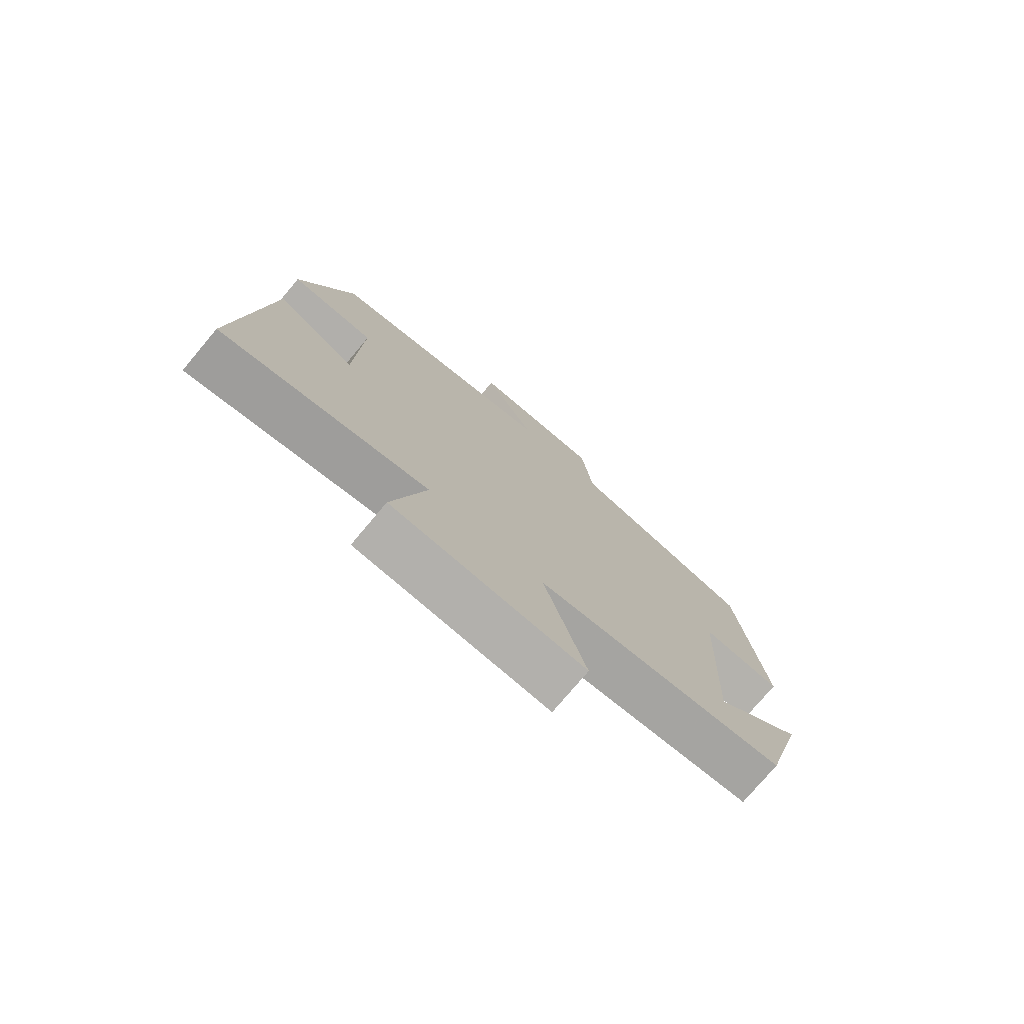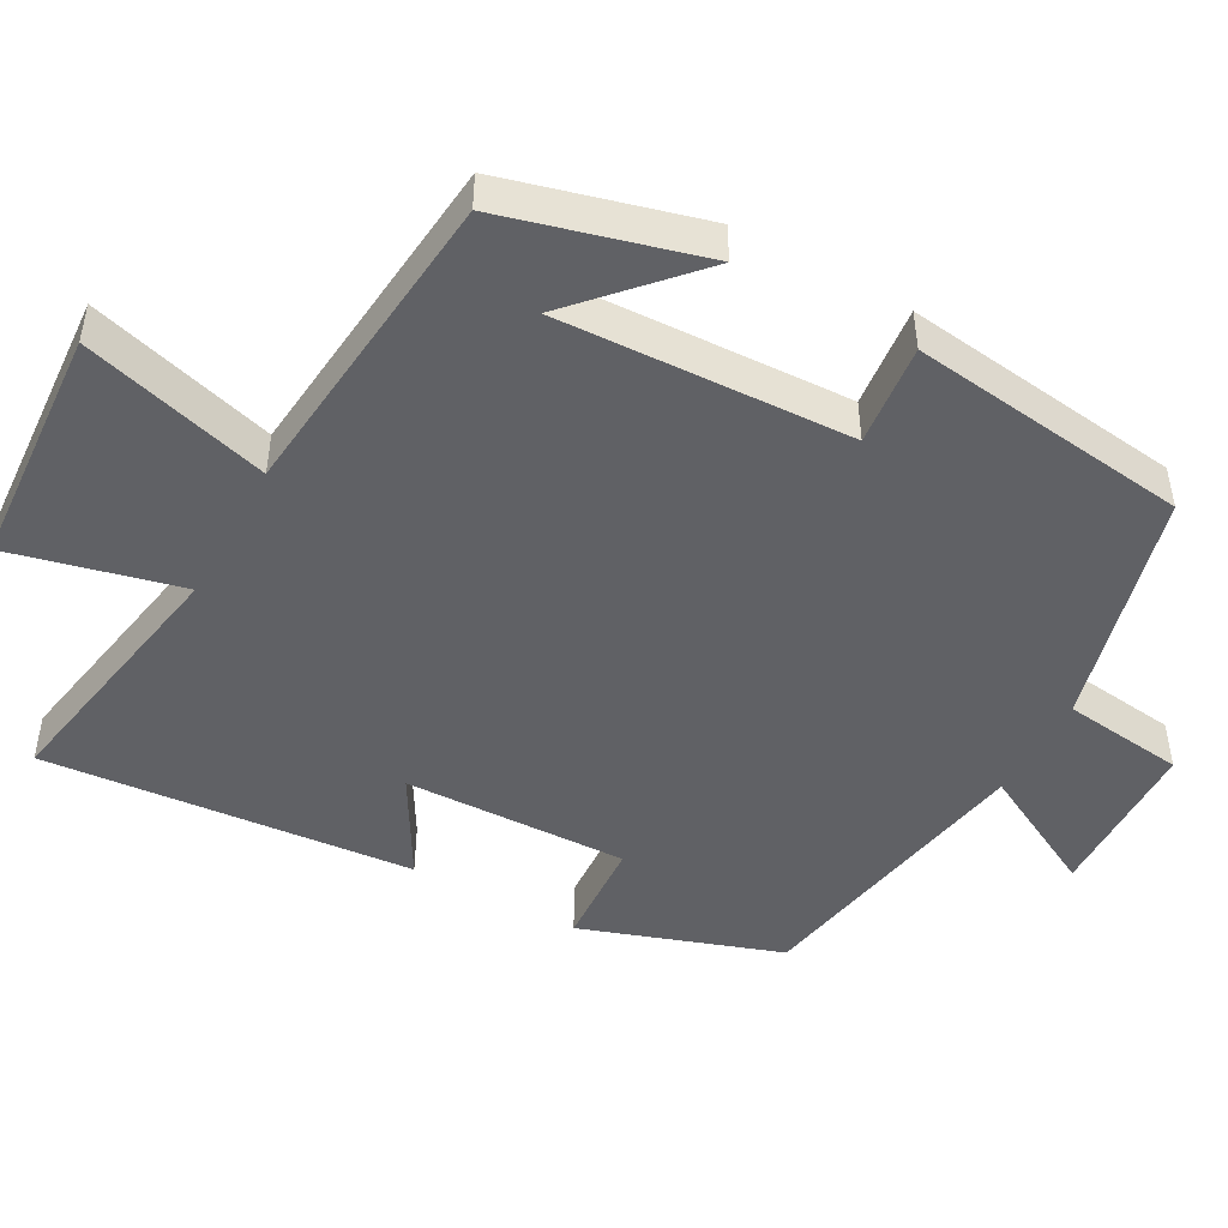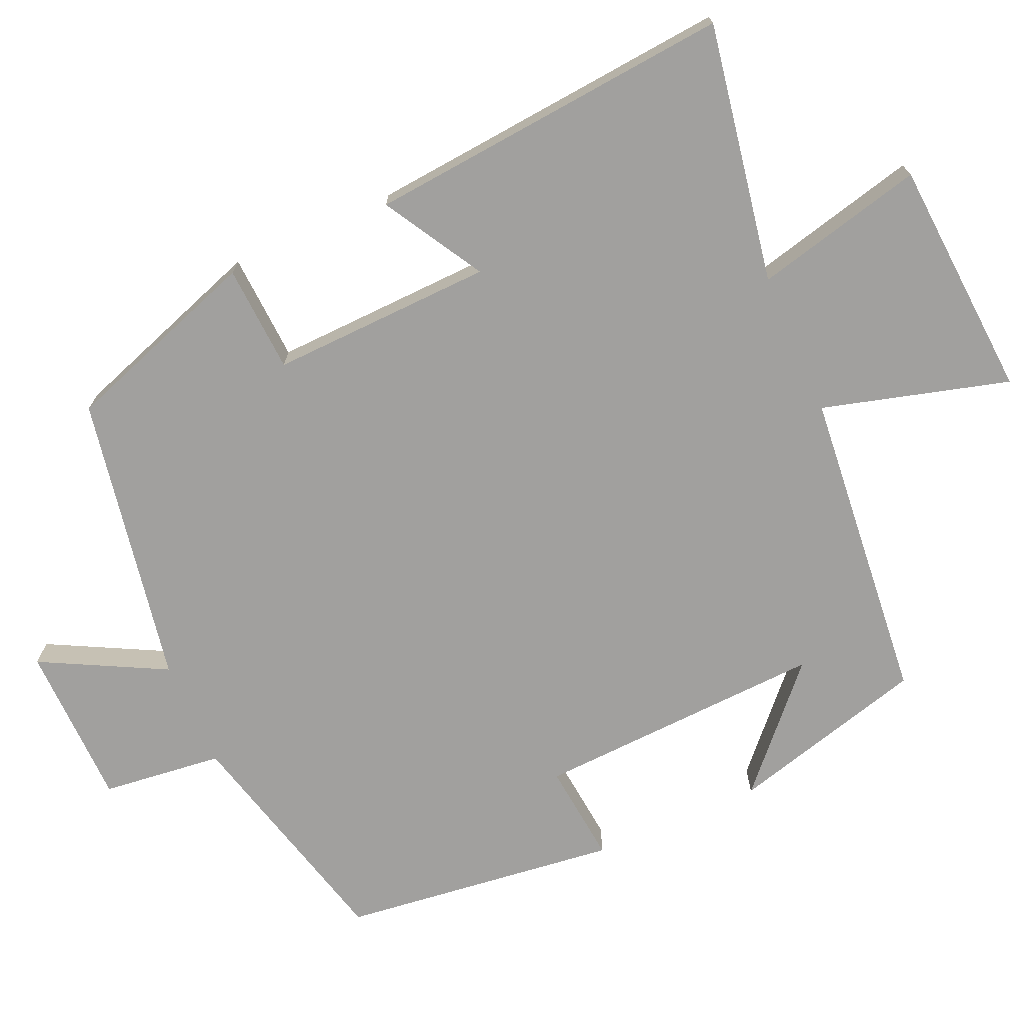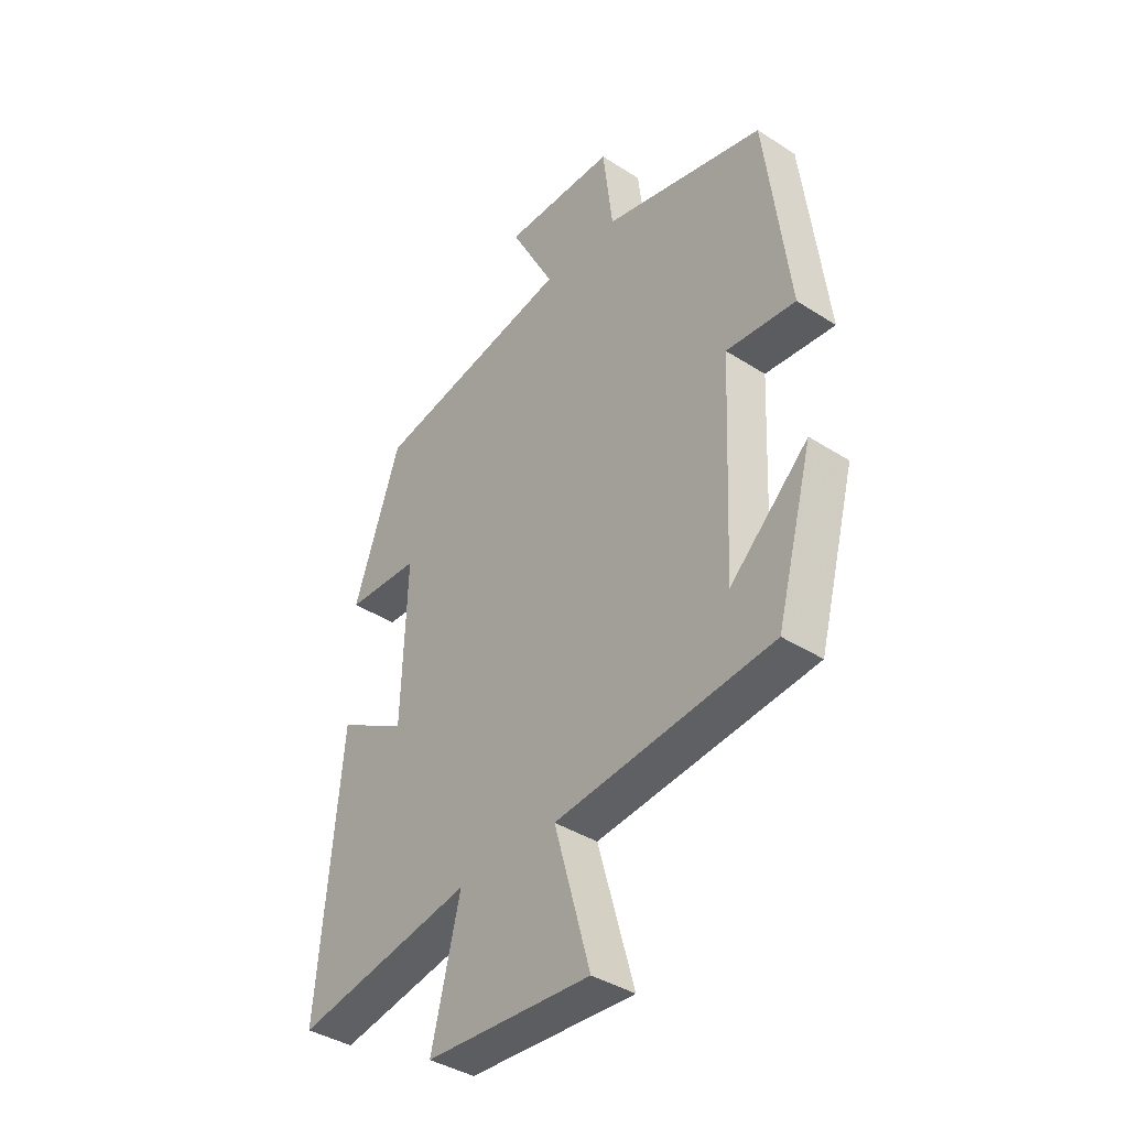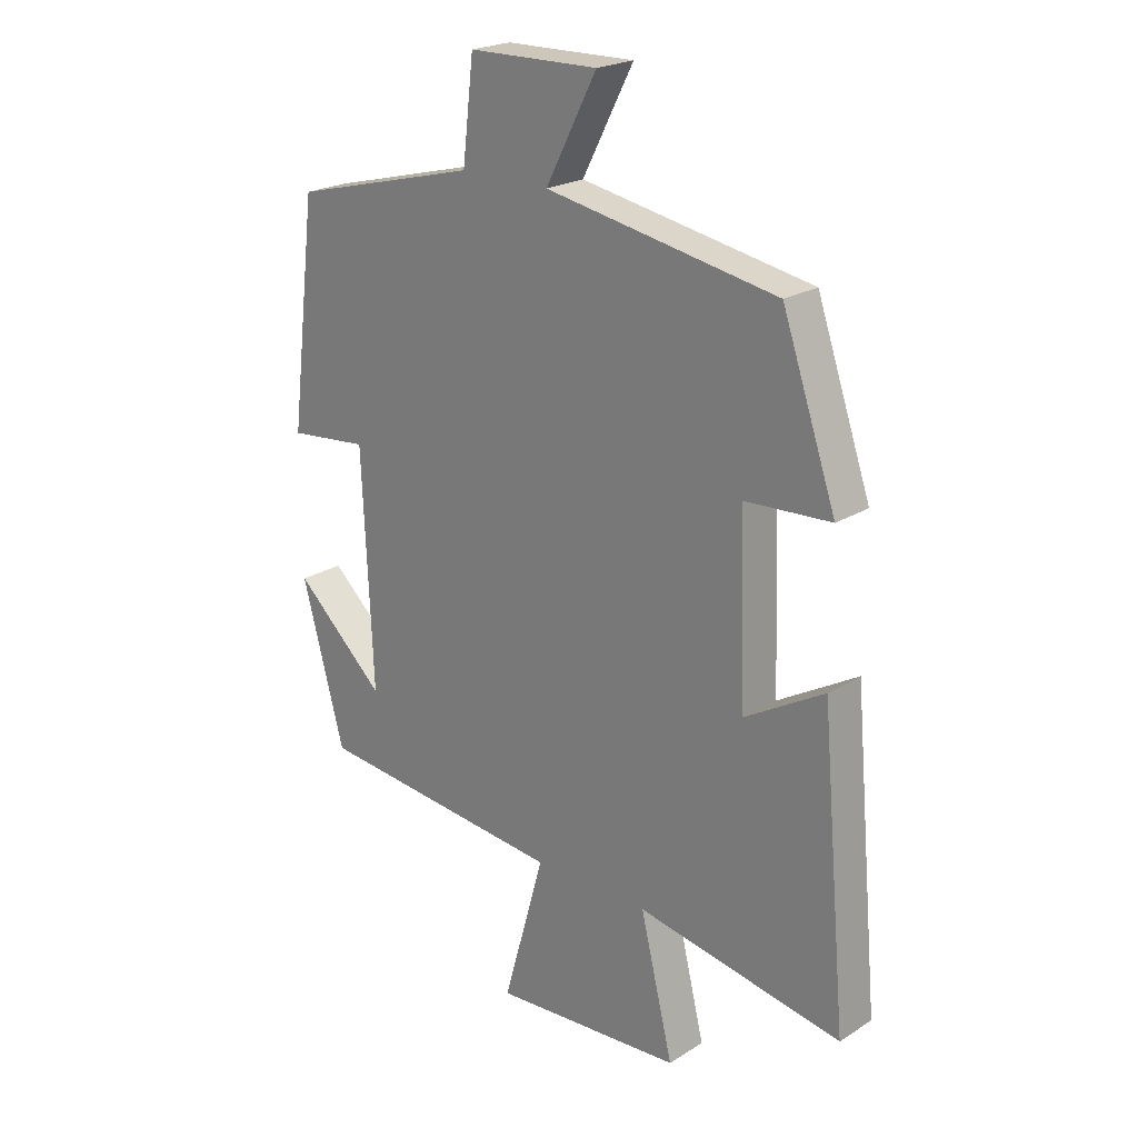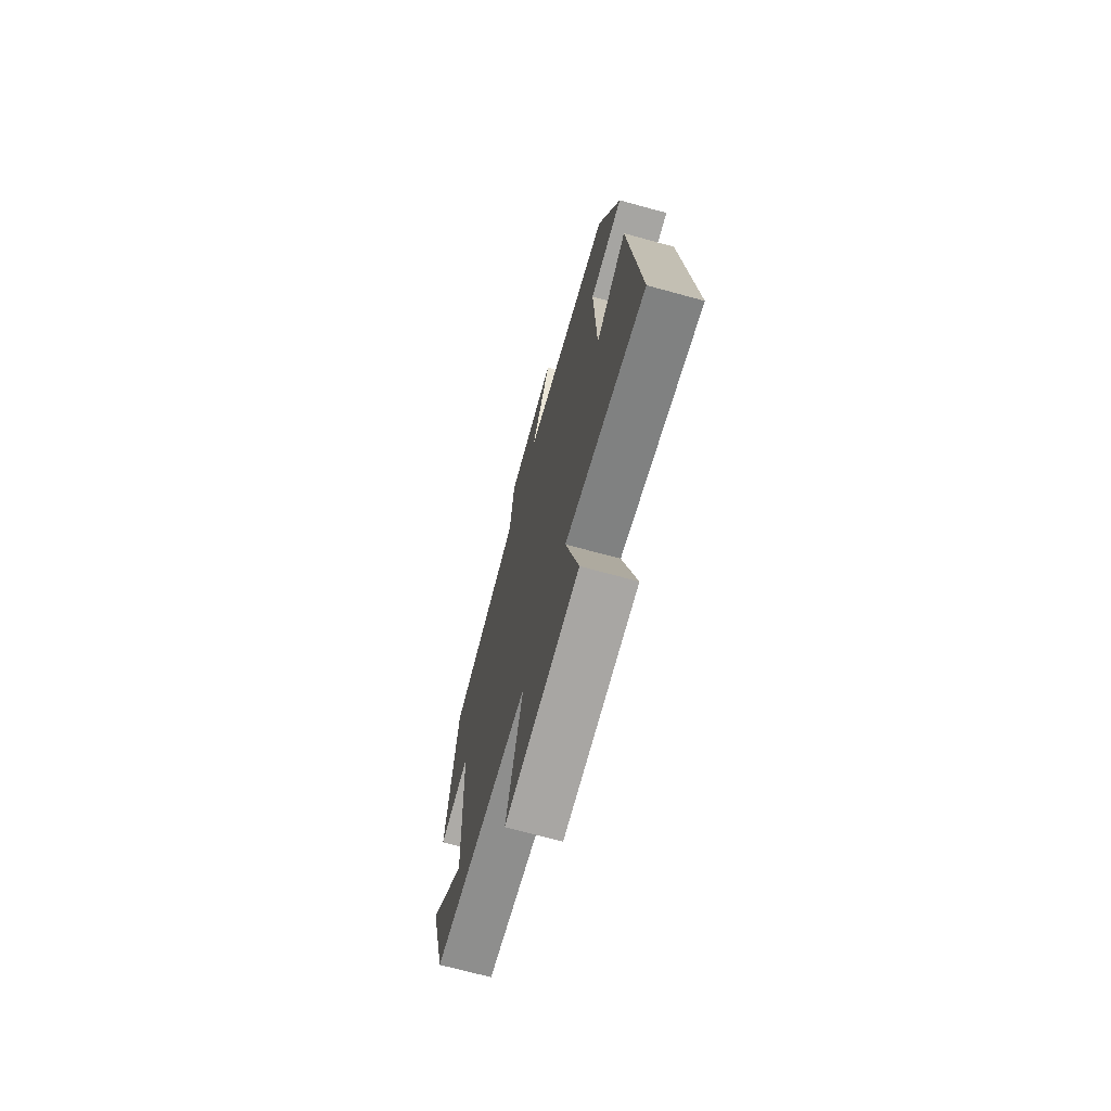
<metadata>
{"format":"obj","ext":"obj","renderer":"f3d","projection":"perspective","resolution":1024,"background":"white","views":[{"elev":-76.7,"azim":139.9,"up":"+Z"},{"elev":-47.9,"azim":-118.9,"up":"+Y"},{"elev":-71.8,"azim":113.9,"up":"+Y"},{"elev":-39.3,"azim":-128.7,"up":"+Z"},{"elev":22.2,"azim":42.9,"up":"+Z"},{"elev":-70.5,"azim":74.7,"up":"+Z"}]}
</metadata>
<code>
v -0.454 0.07 0.419
v -0.137 0.07 0.5
v -0.118 0.07 0.663
v 0.102 0.07 0.667
v 0.015 0.07 0.5
v 0.408 0.07 0.428
v 0.5 0.07 0.162
v 0.355 0.07 0.154
v 0.365 0.07 -0.146
v 0.5 0.07 -0.068
v 0.545 0.07 -0.563
v 0.196 0.07 -0.5
v 0.252 0.07 -0.729
v -0.072 0.07 -0.751
v -0.002 0.07 -0.5
v -0.428 0.07 -0.458
v -0.5 0.07 -0.192
v -0.346 0.07 -0.334
v -0.364 0.07 0.058
v -0.5 0.07 0.044
v -0.454 0 0.419
v -0.137 0 0.5
v -0.118 0 0.663
v 0.102 0 0.667
v 0.015 0 0.5
v 0.408 0 0.428
v 0.5 0 0.162
v 0.355 0 0.154
v 0.365 0 -0.146
v 0.5 0 -0.068
v 0.545 0 -0.563
v 0.196 0 -0.5
v 0.252 0 -0.729
v -0.072 0 -0.751
v -0.002 0 -0.5
v -0.428 0 -0.458
v -0.5 0 -0.192
v -0.346 0 -0.334
v -0.364 0 0.058
v -0.5 0 0.044
f 19 20 1 2
f 18 19 2
f 16 17 18
f 15 16 18
f 15 18 2
f 12 13 14 15
f 12 15 2 3
f 9 10 11 12
f 8 9 12
f 5 6 7 8
f 5 8 12
f 3 4 5
f 3 5 12
f 22 21 40 39
f 22 39 38
f 38 37 36
f 38 36 35
f 22 38 35
f 35 34 33 32
f 23 22 35 32
f 32 31 30 29
f 32 29 28
f 28 27 26 25
f 32 28 25
f 25 24 23
f 32 25 23
f 1 21 22 2
f 2 22 23 3
f 3 23 24 4
f 4 24 25 5
f 5 25 26 6
f 6 26 27 7
f 7 27 28 8
f 8 28 29 9
f 9 29 30 10
f 10 30 31 11
f 11 31 32 12
f 12 32 33 13
f 13 33 34 14
f 14 34 35 15
f 15 35 36 16
f 16 36 37 17
f 17 37 38 18
f 18 38 39 19
f 19 39 40 20
f 20 40 21 1

</code>
